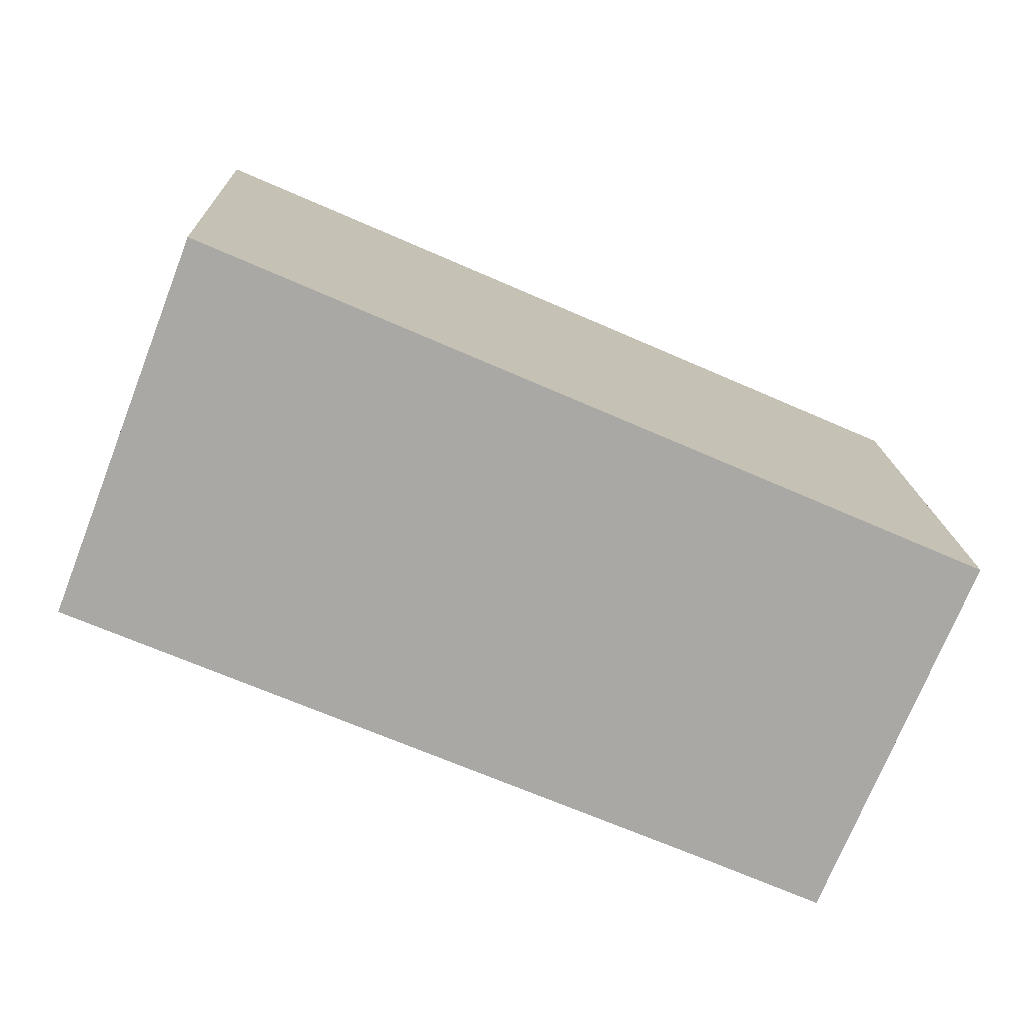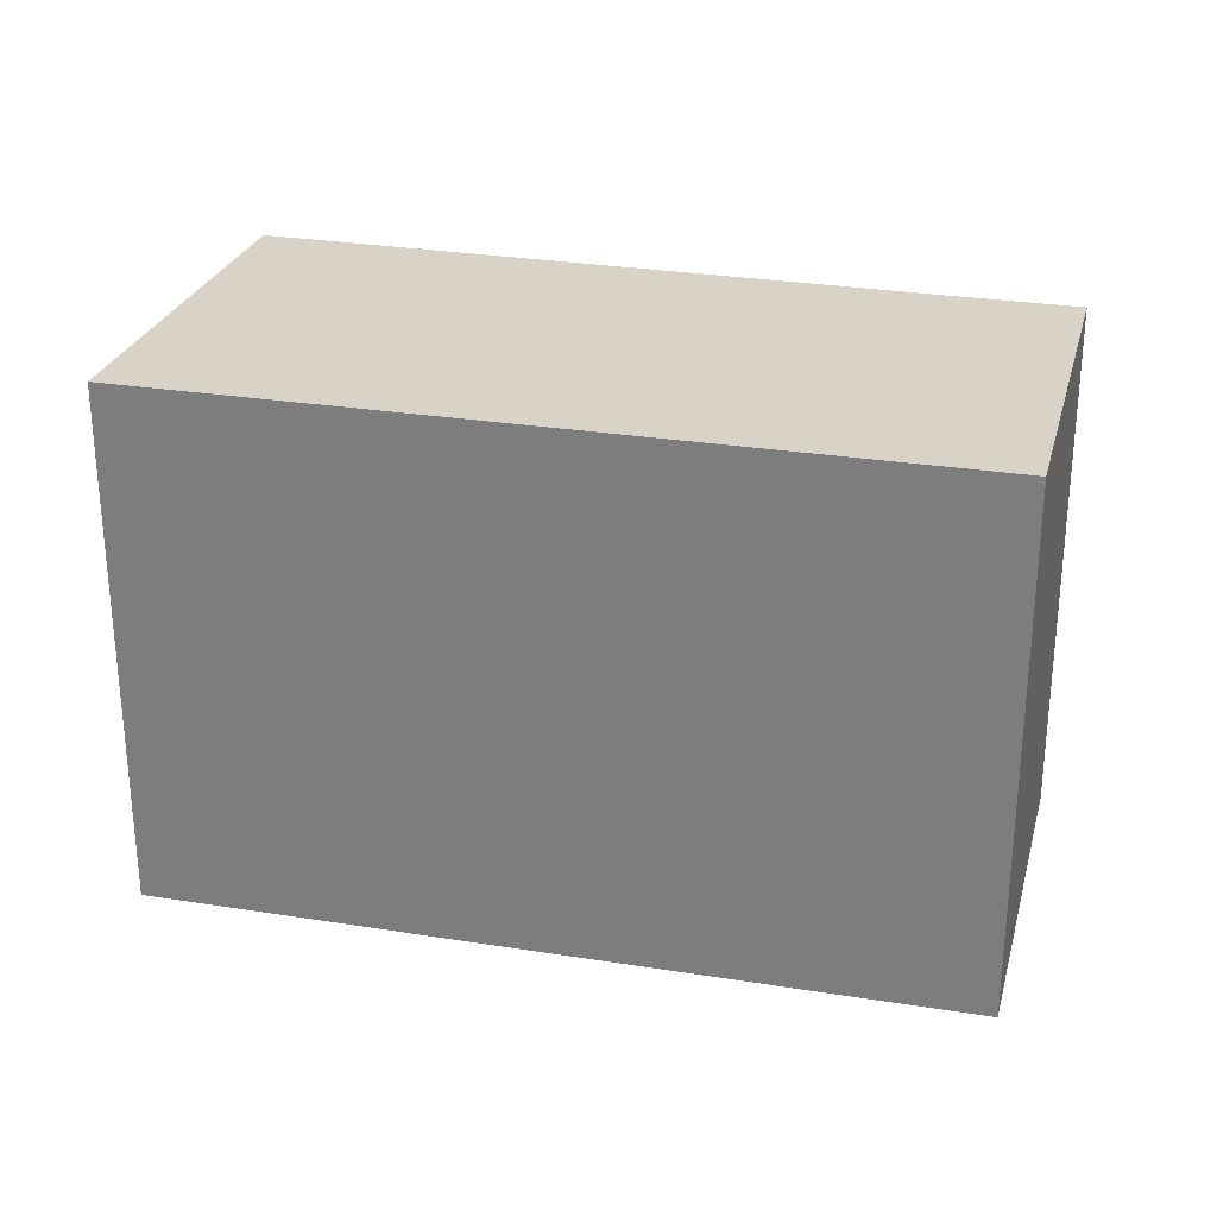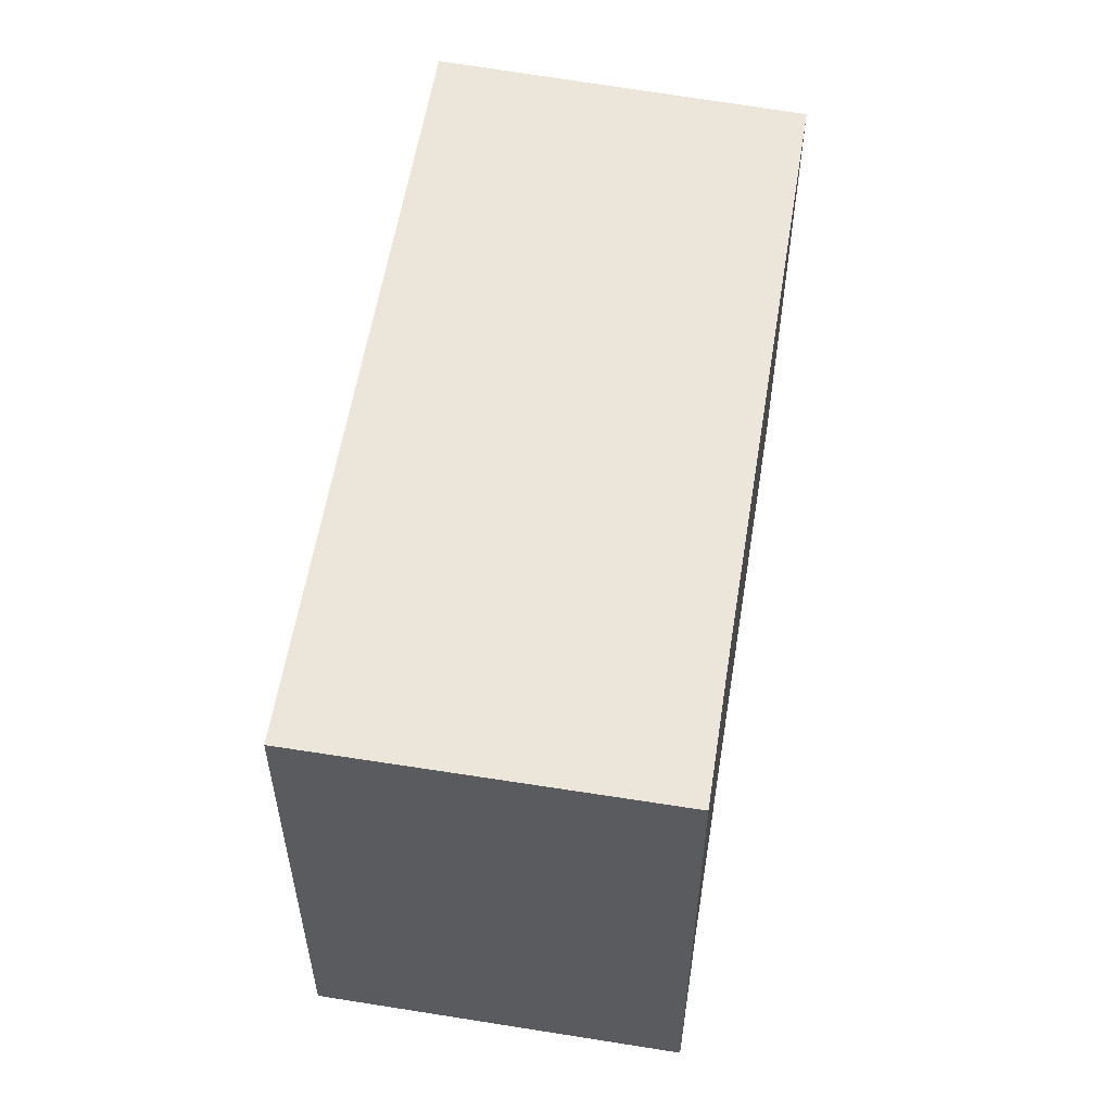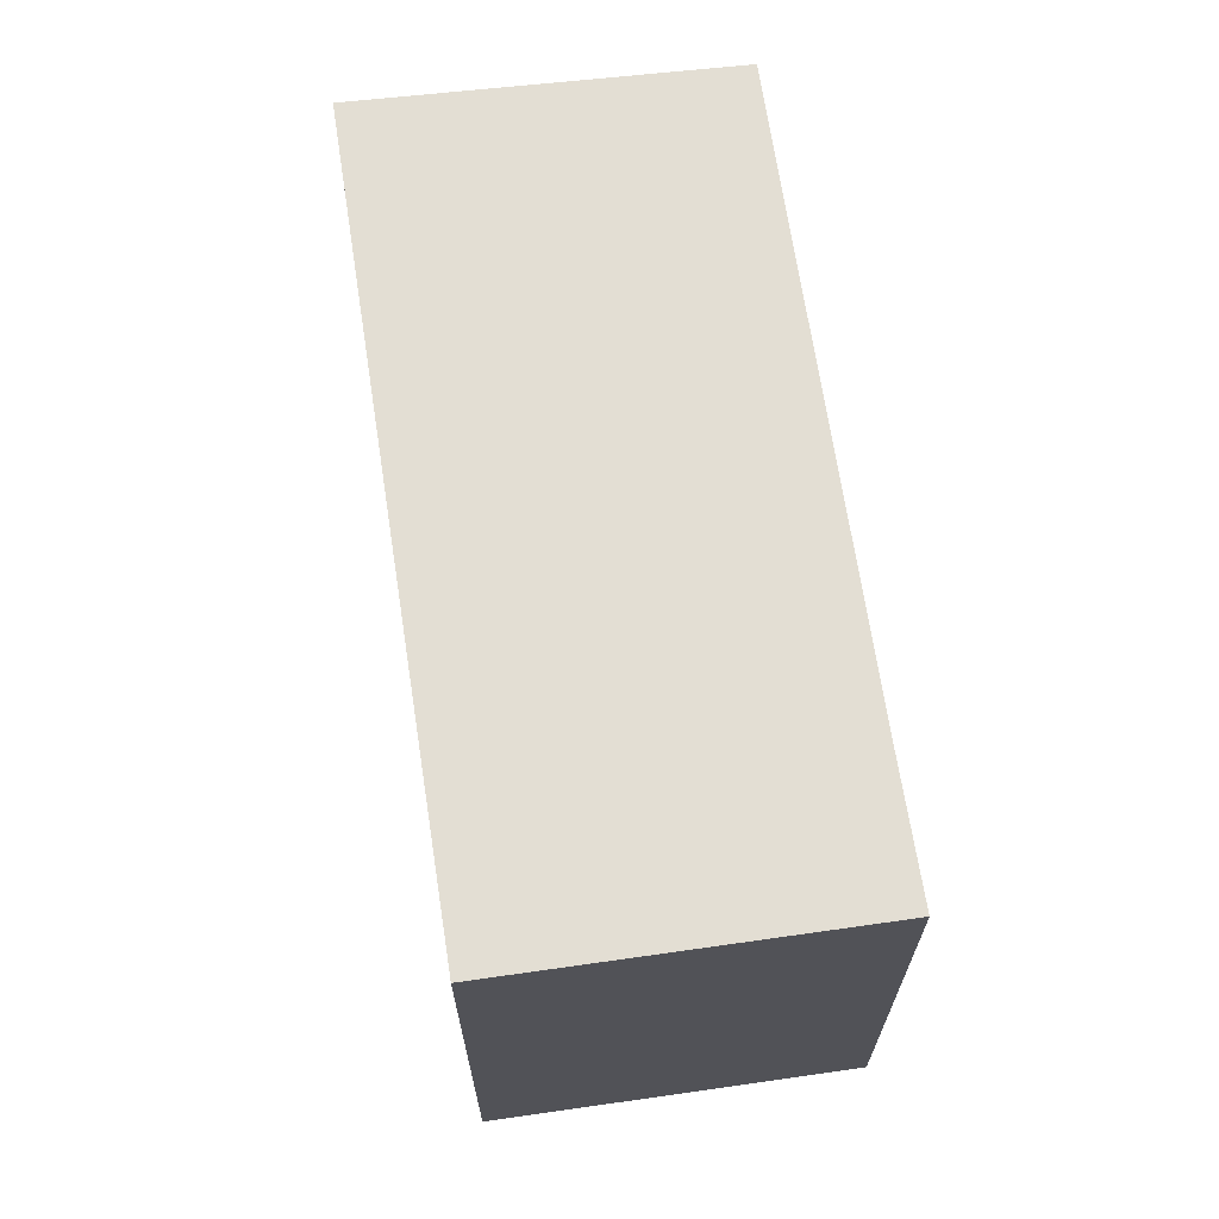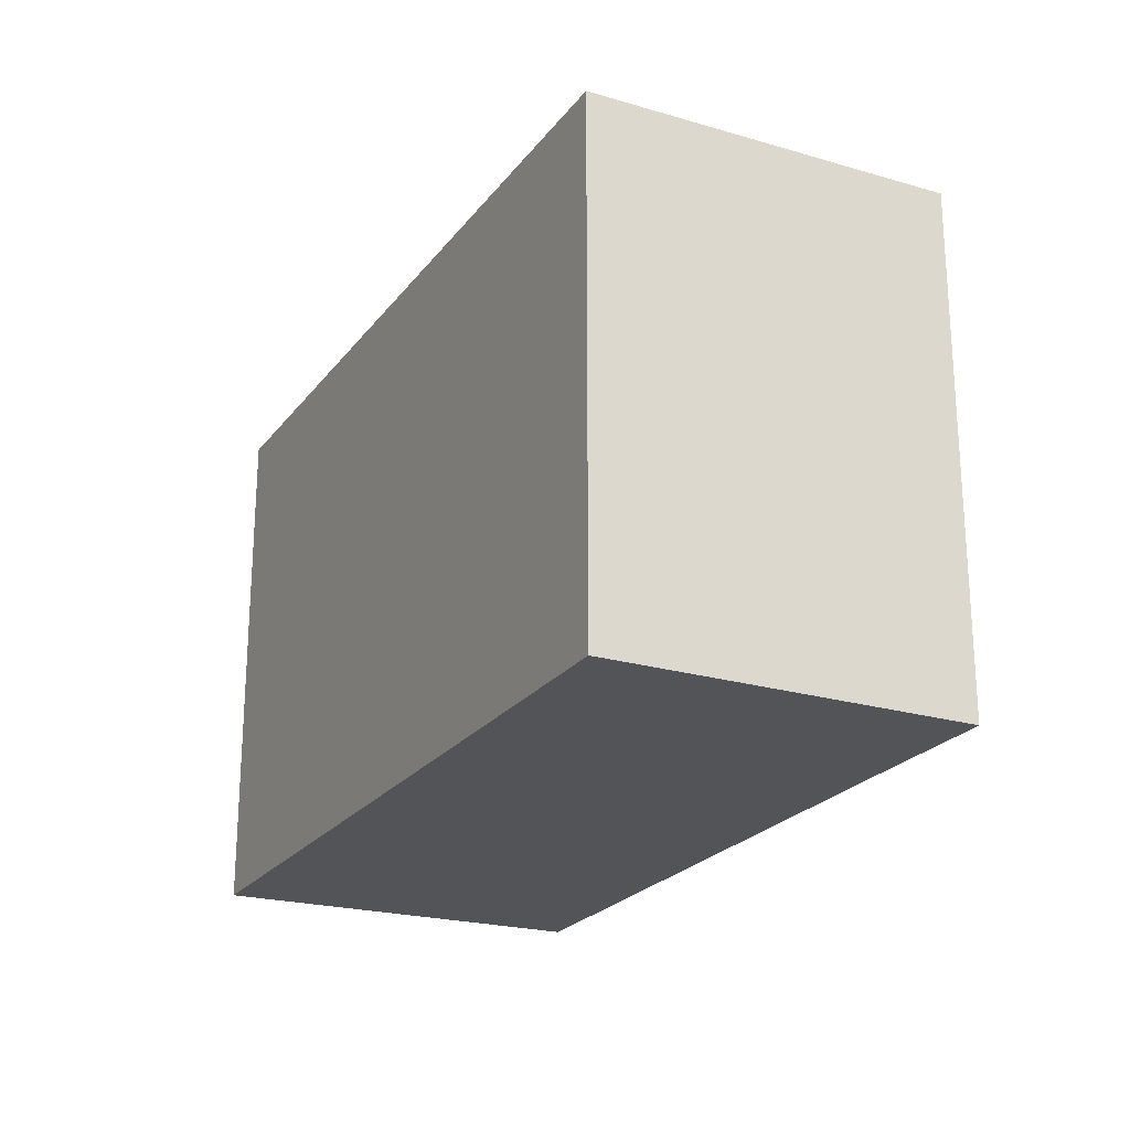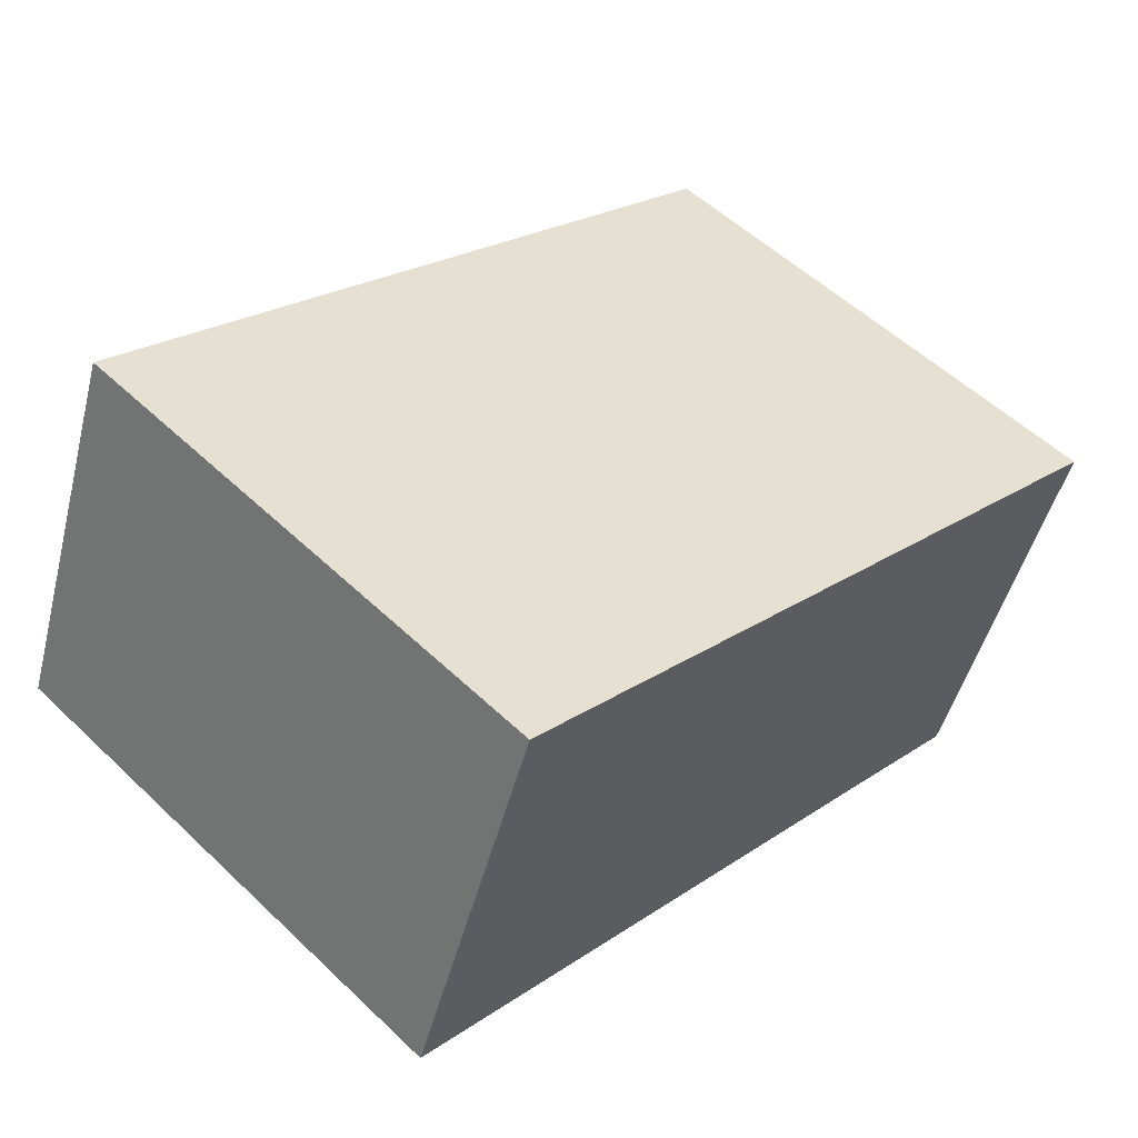
<metadata>
{"format":"obj","ext":"obj","renderer":"f3d","projection":"perspective","resolution":1024,"background":"white","views":[{"elev":15.4,"azim":-2.0,"up":"+Z"},{"elev":28.1,"azim":37.1,"up":"+Y"},{"elev":56.3,"azim":122.3,"up":"+Y"},{"elev":67.2,"azim":104.7,"up":"+Y"},{"elev":-23.0,"azim":86.2,"up":"+Y"},{"elev":54.1,"azim":-44.8,"up":"+Z"}]}
</metadata>
<code>
v  0 0 0
v  8.36 -1.868e-17 0.305
v  1.292 -2.071e-16 3.382
v  0.837 2.174e-17 -0.355
v  5.805 1.51e-16 -2.466
v  6.979 1.822e-16 -2.976
v  0 5.016 3.071e-16
v  1.292 5.016 3.382
v  0.837 5.016 -0.355
v  8.36 5.016 0.305
v  5.805 5.016 -2.466
v  6.979 5.016 -2.976
g defaultobject
f 1 2 3
f 2 1 4
f 2 4 5
f 2 5 6
f 7 3 8
f 3 7 1
f 9 1 7
f 1 9 4
f 10 7 8
f 7 10 9
f 9 10 11
f 11 10 12
f 11 4 9
f 4 11 5
f 8 2 10
f 2 8 3
f 10 6 12
f 6 10 2
f 12 5 11
f 5 12 6

</code>
